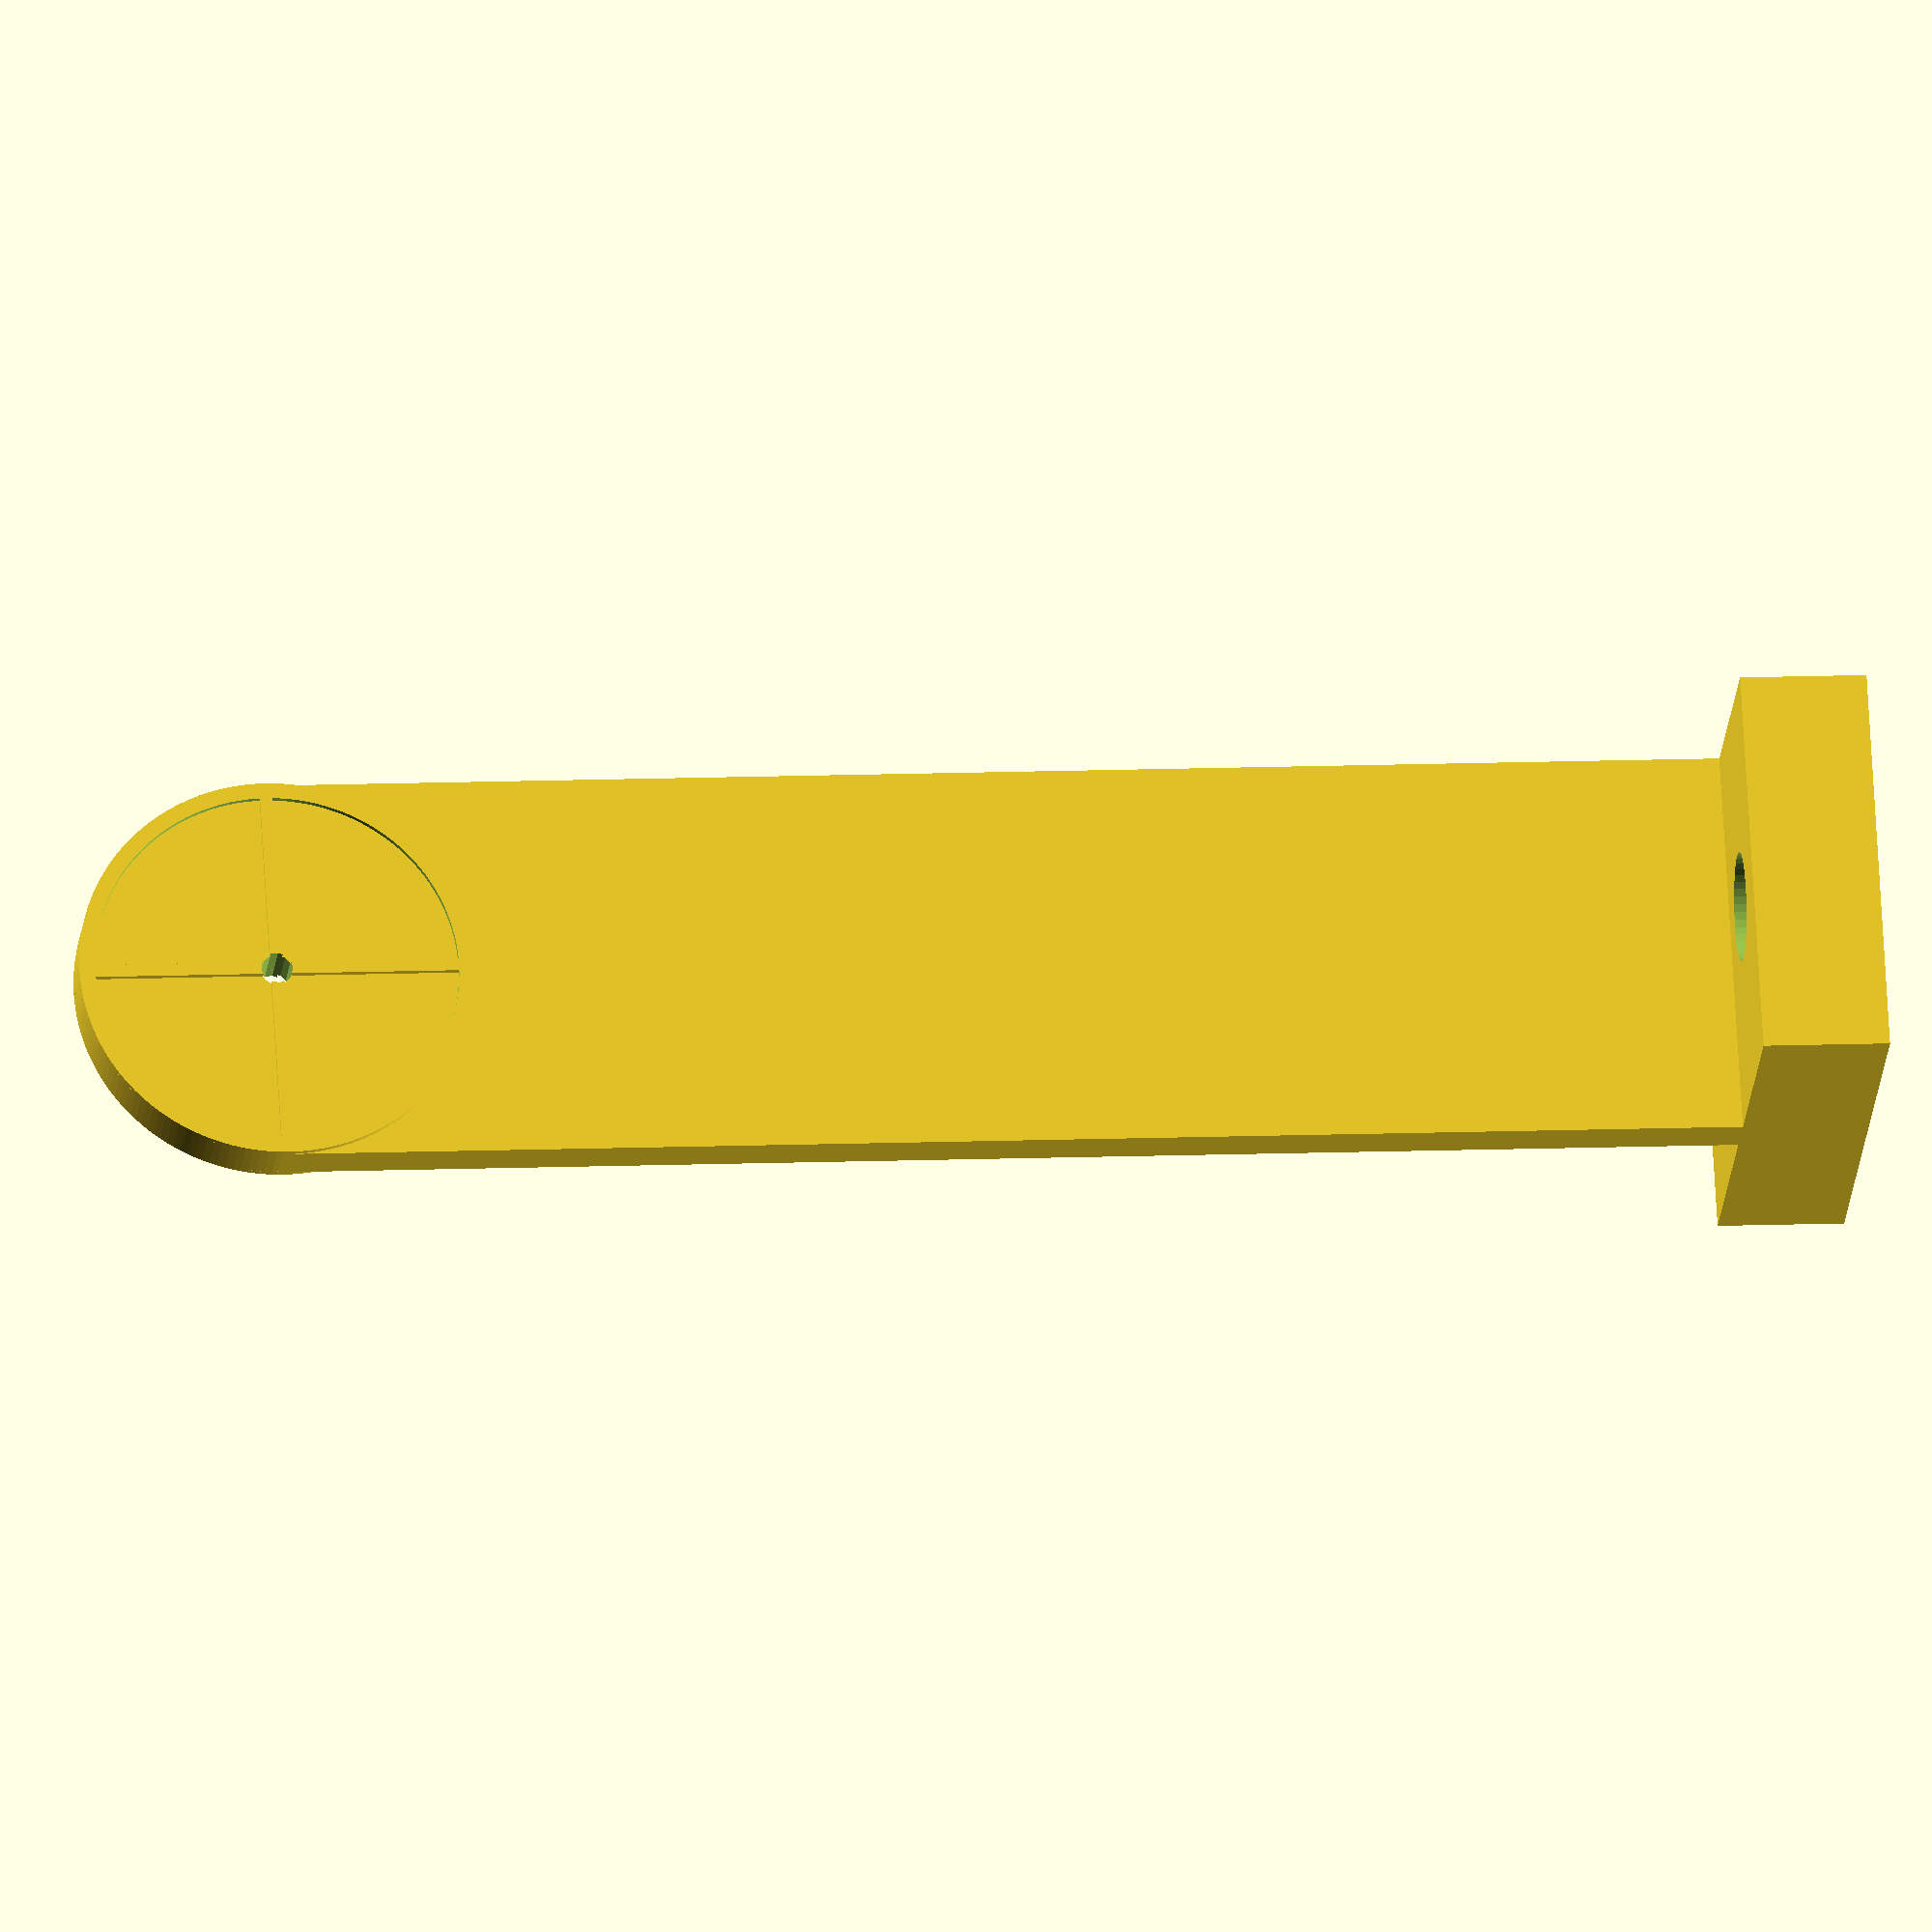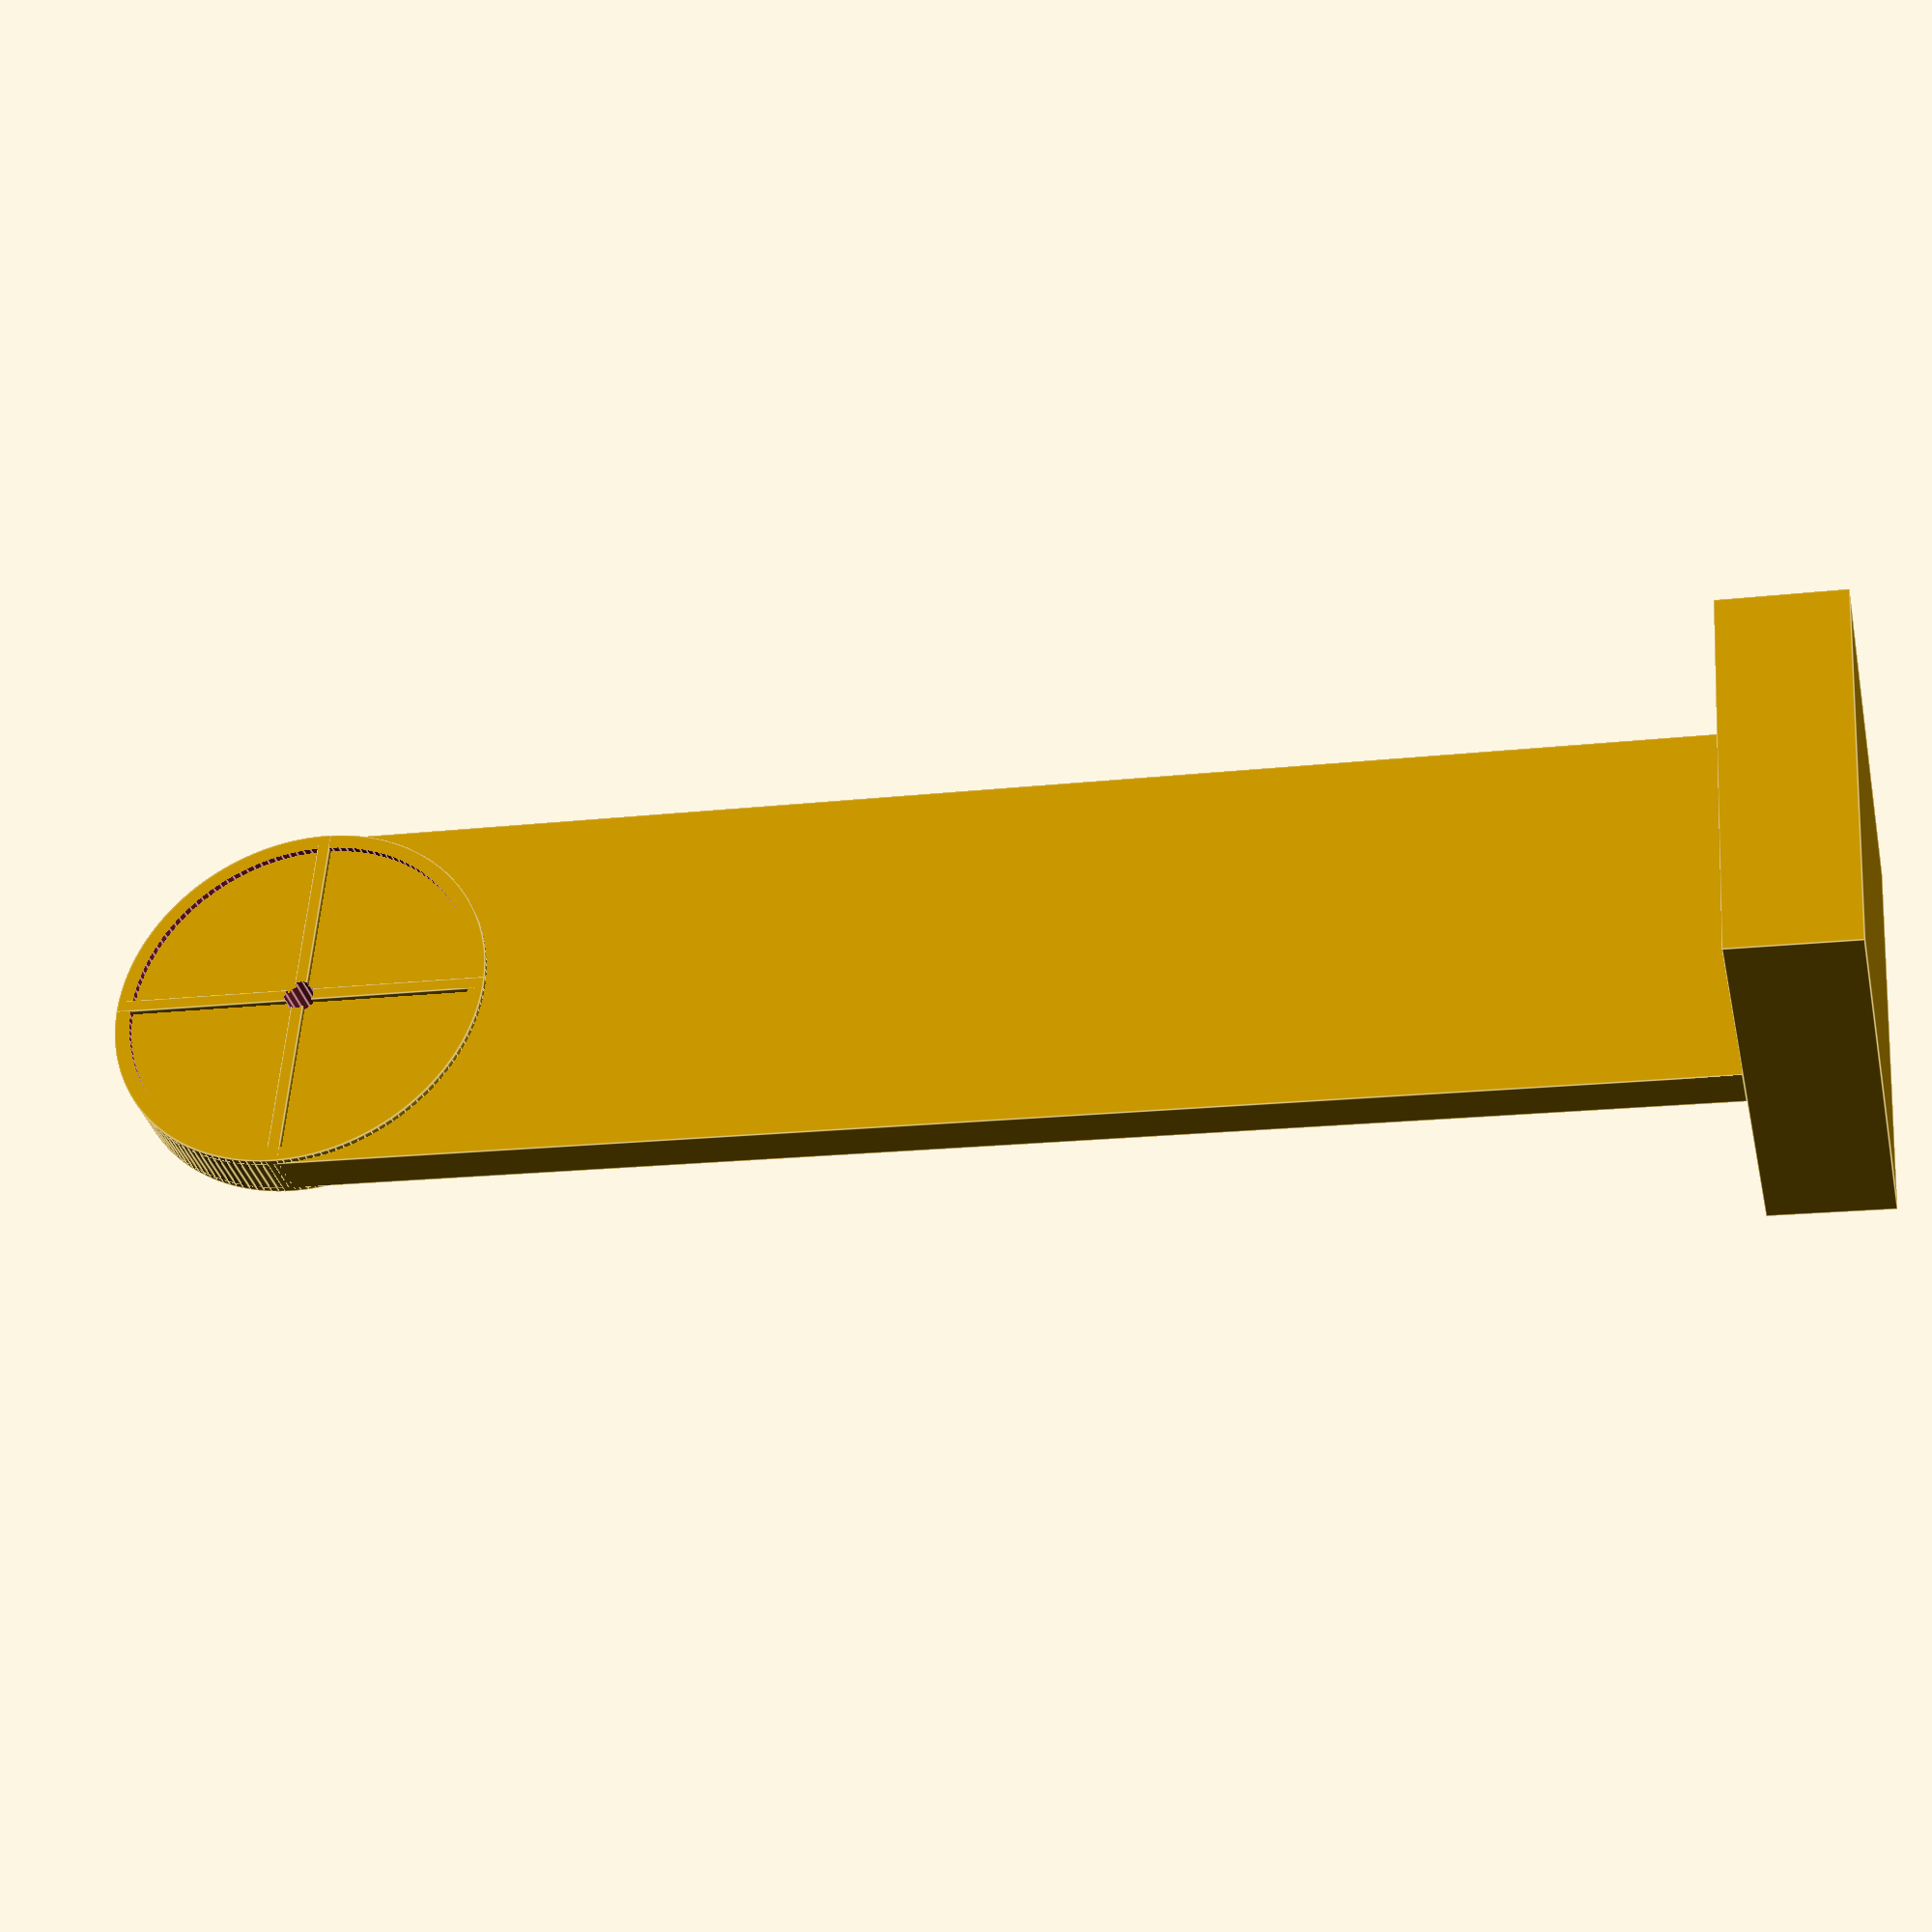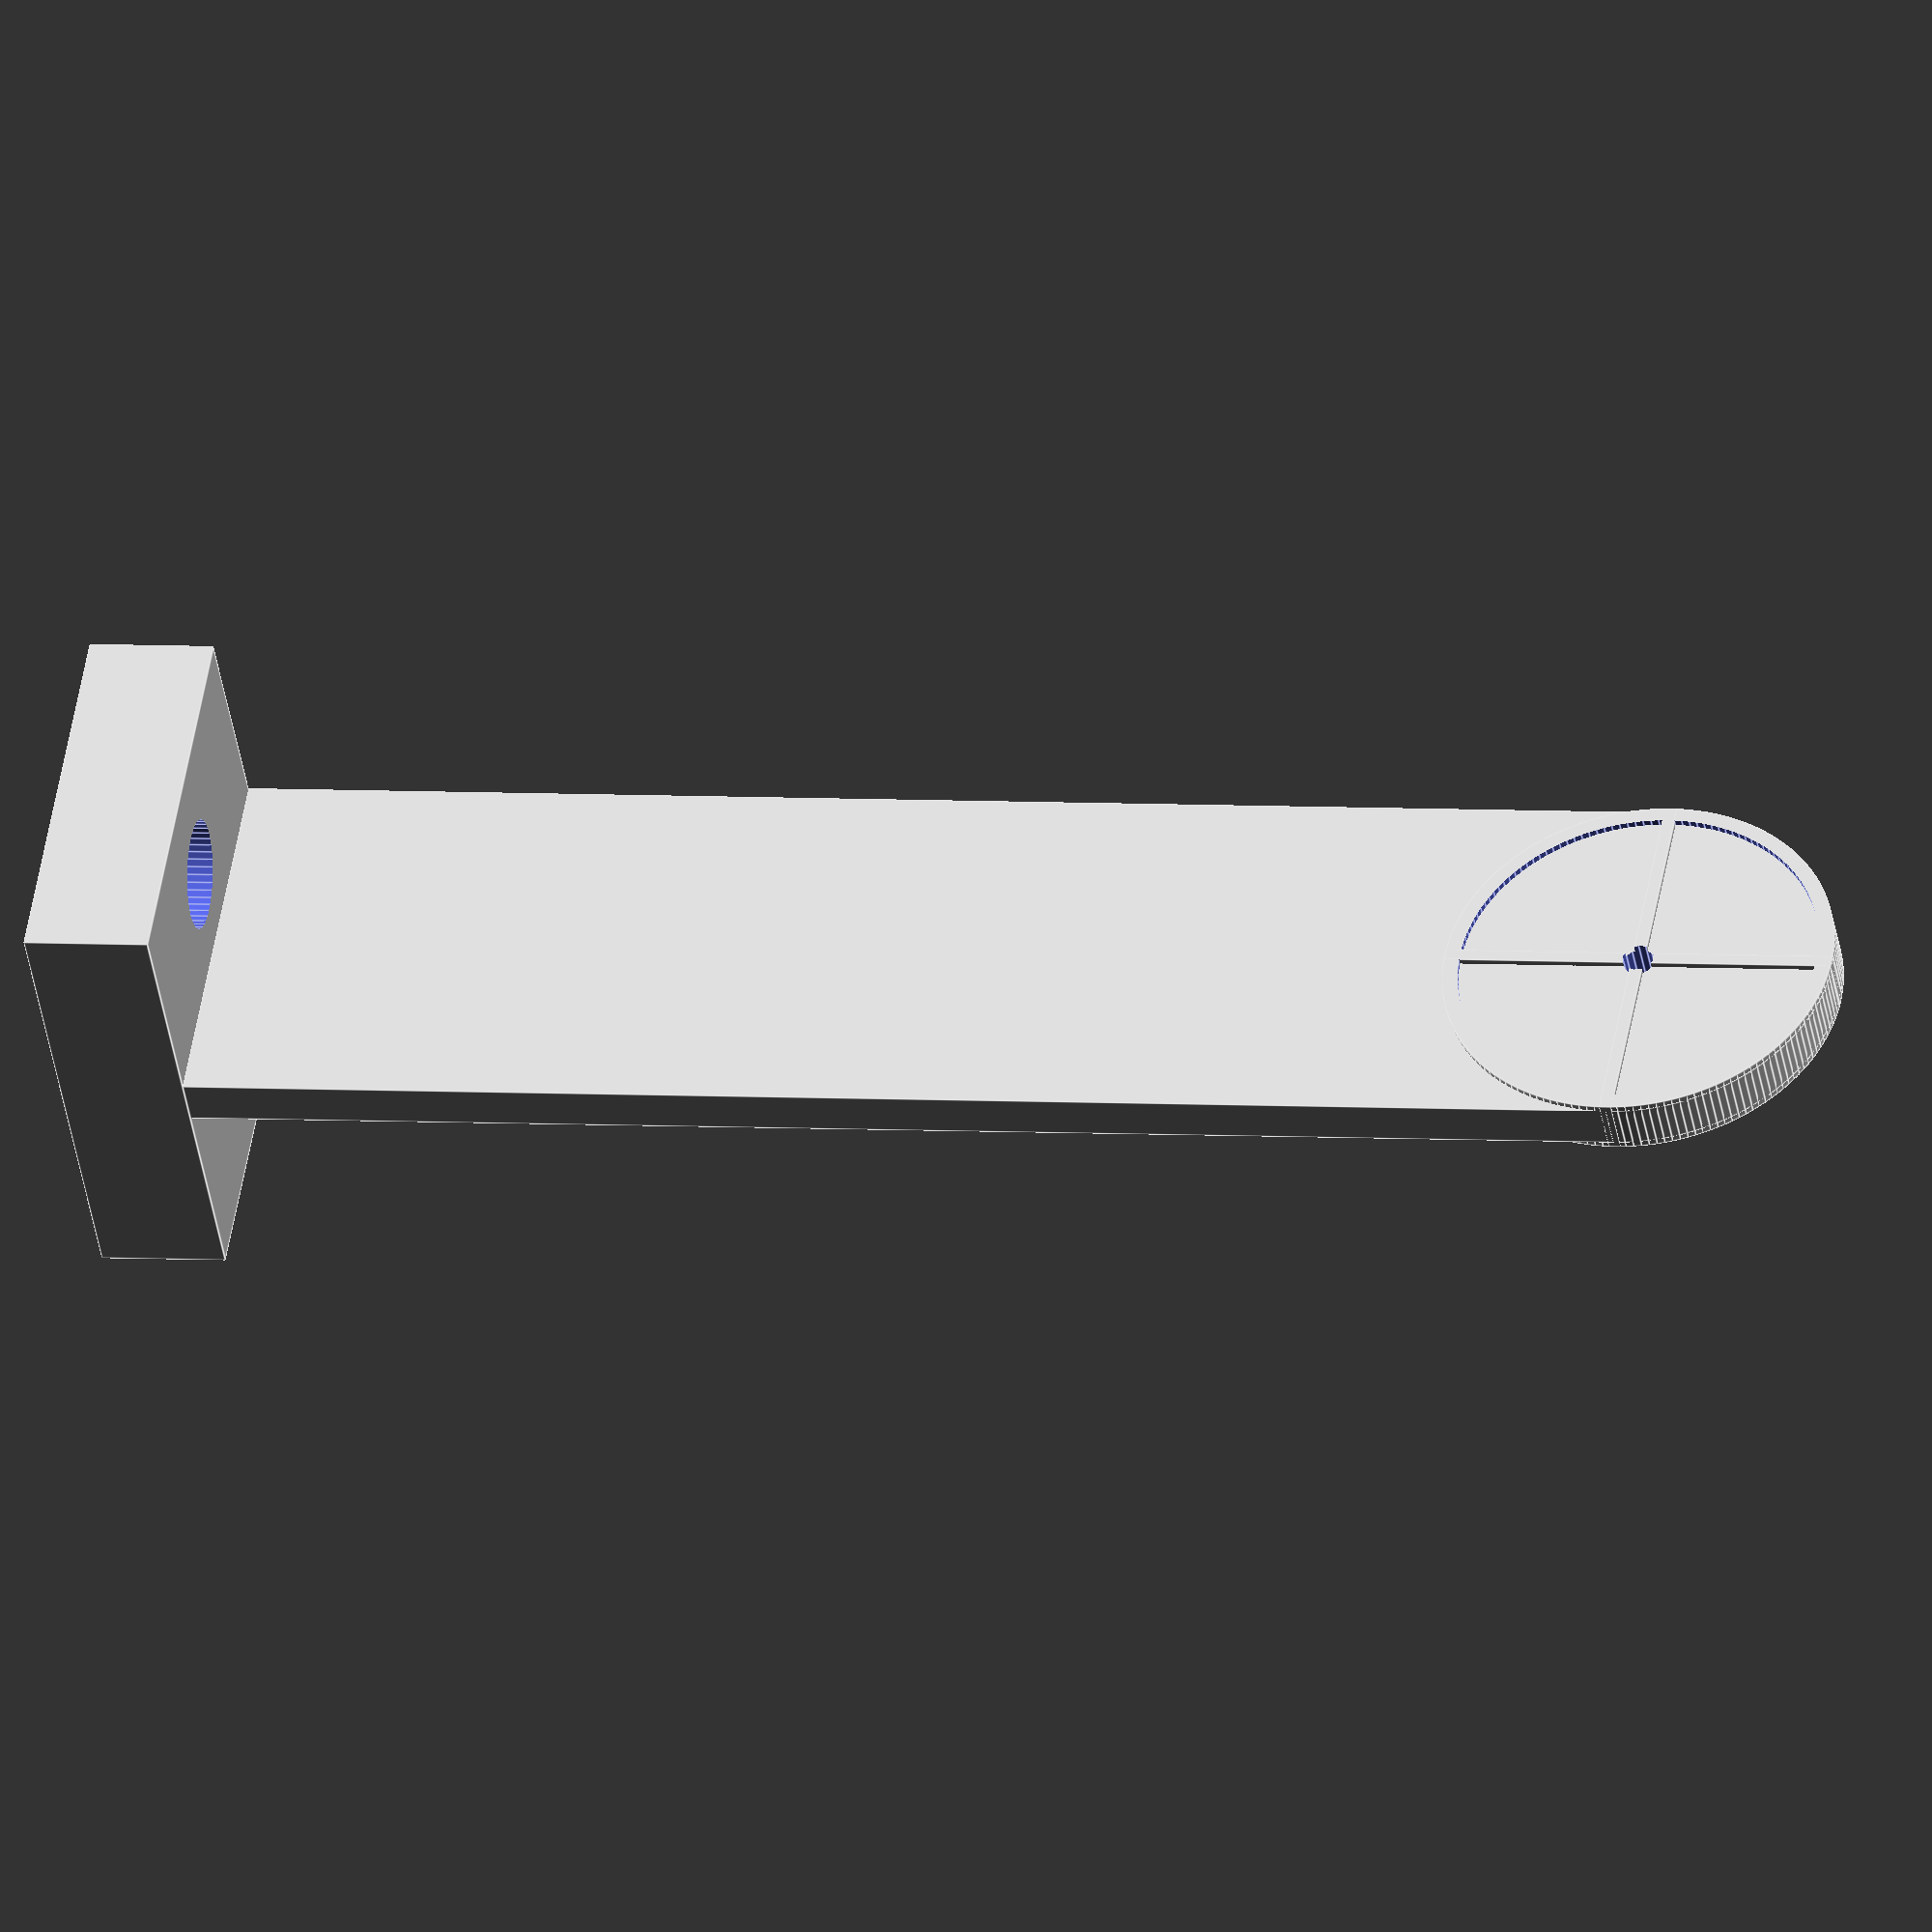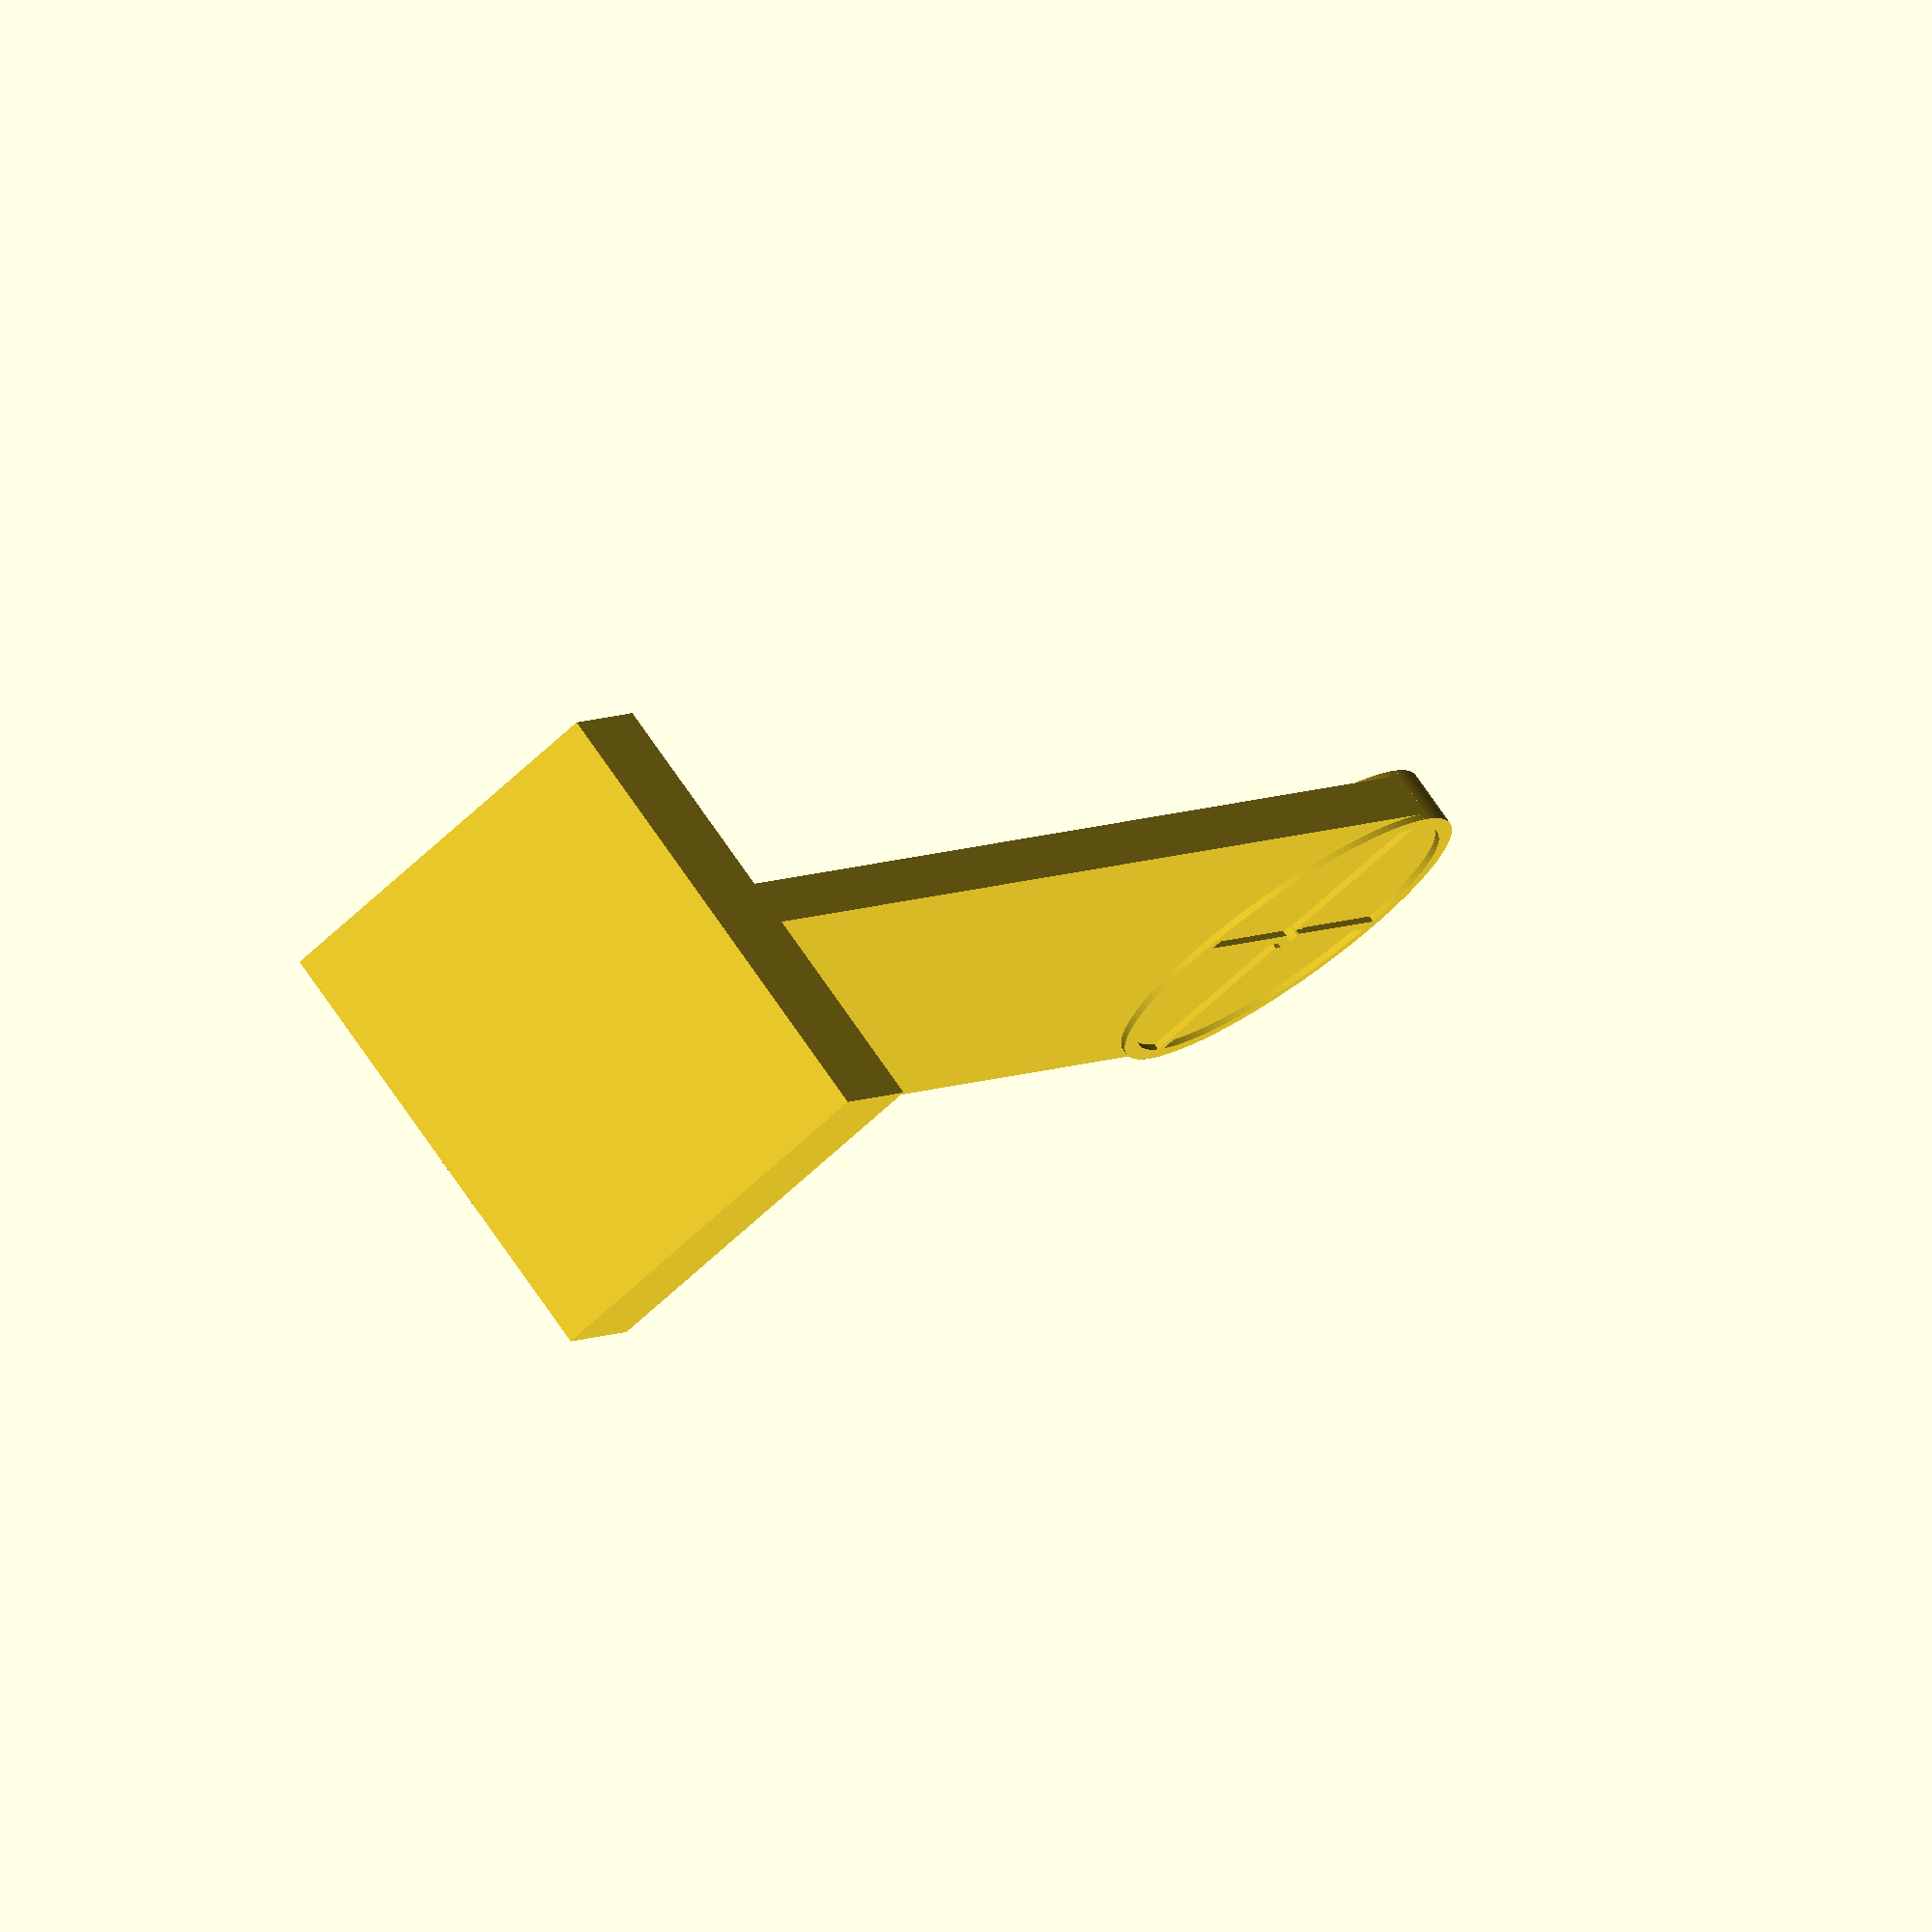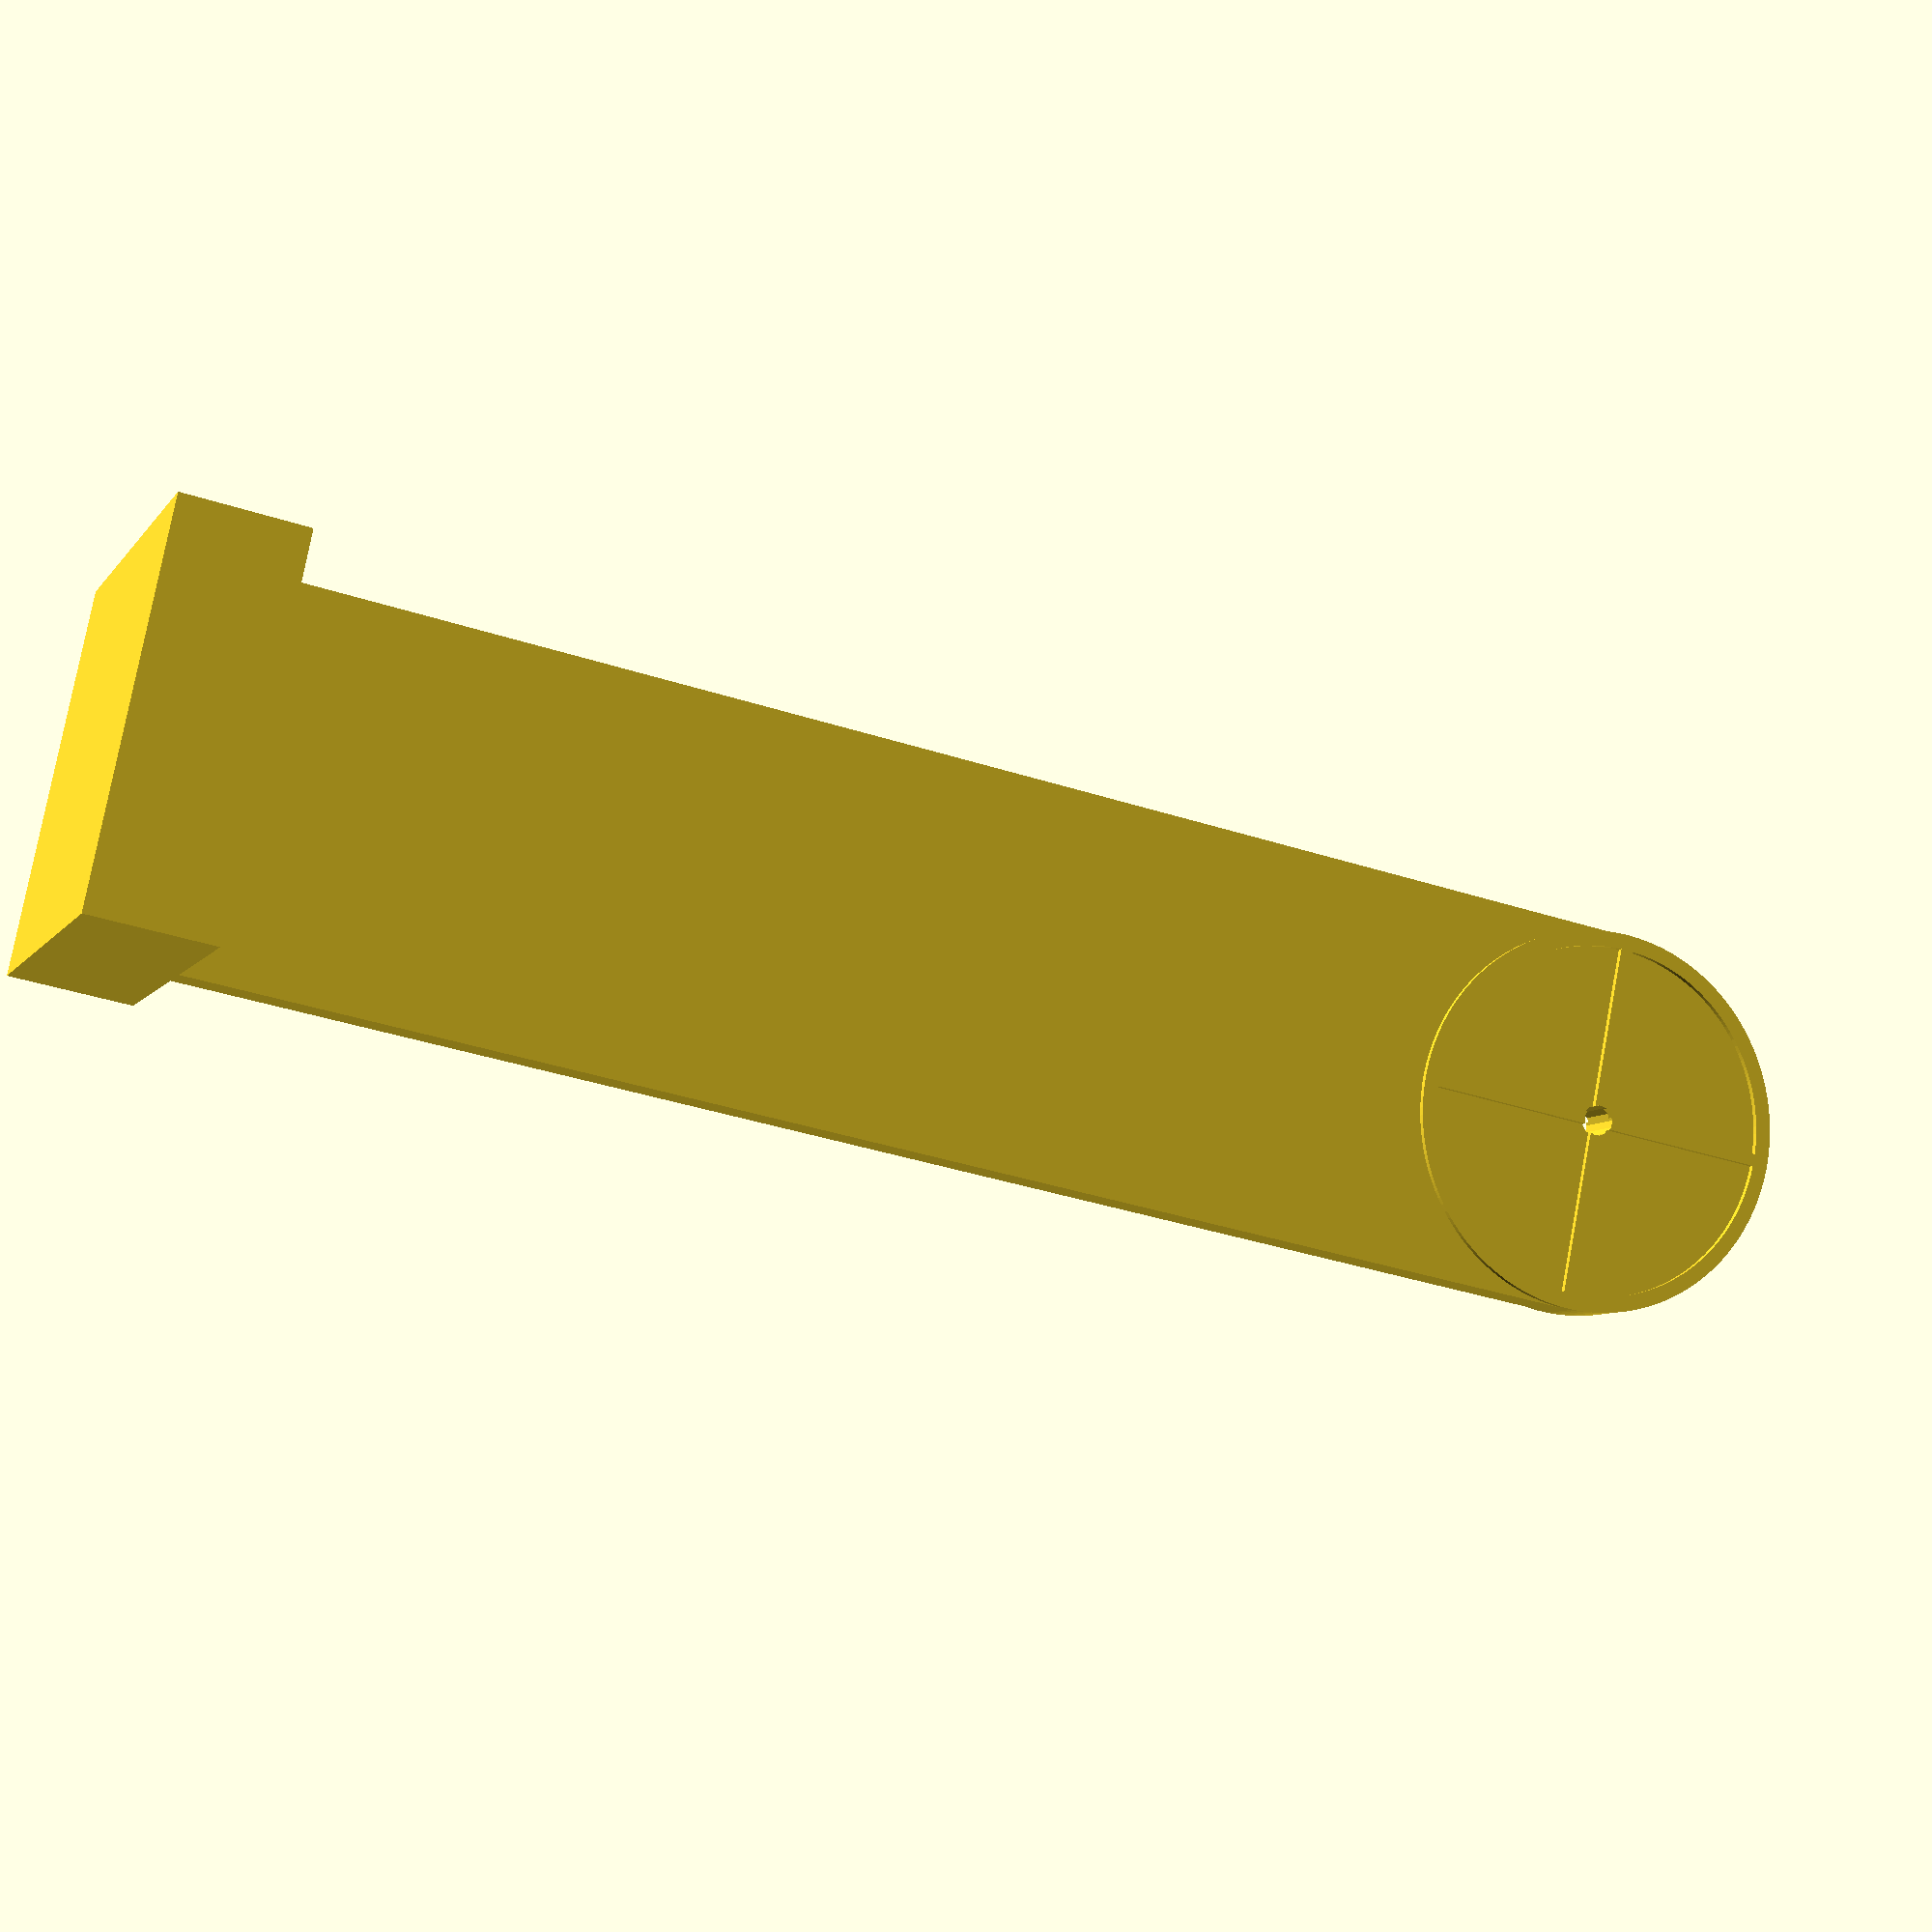
<openscad>
//design and code by emanresu (http://www.thingiverse.com/Emanresu)



  ////////////////
 // Parameters //
////////////////

/* [Global] */

/* [Target] */

//beam height (mm)
beam_height = 100;
//diameter of the alignment hole(mm)
aperture_diameter = 2;
//width of crosshairs (mm)
crosshair_width = 0.8;
//depth of crosshairs (mm)
crosshair_depth = 0.8;
//thickness of beam target (mm)
thick=3;
//width of beam target (mm)
width=25;

/* [Base] */

//thickness of base (mm)
base_thick = 8;
//length of base (mm)
base_length = 30;
//Magnet holders?
magnet_hole = "yes"; //[yes,no]
//what is the diameter of your magnets? (mm)
magnet_hole_diameter = 6.9;
//thickness of material under magnet (mm)
magnet_hole_bottom = 0.8;


/* [Hidden] */

//Set openSCAD resolution
$fa=1;
$fs=0.5;



  /////////////
 // Modules //
/////////////

module beam_target() {
	// body...
	difference() {
		cylinder(r=width/2, h=thick+crosshair_depth, center=true);
		cylinder(r=width/2-1, h=thick+crosshair_depth+1, center=true);
	}
	difference() {
		union() {
			cylinder(r=width/2, h=thick, center=true);
			cube(size=[crosshair_width, width, thick+crosshair_depth], center=true);
			cube(size=[width, crosshair_width, thick+crosshair_depth], center=true);
		}
		cylinder(r=aperture_diameter/2, h=thick+2, center=true);
	}	
}

module beam_height_target() {
	// body...
	union() {
		translate([0, 0, beam_height-base_thick]) {
			rotate([0, 90, 0]) {
				beam_target();
			}
		}
		difference() {
			translate([0, 0, (beam_height-base_thick)/2]) {
				cube(size=[thick, width, beam_height-base_thick], center=true);	
			}
			translate([0, 0, beam_height-base_thick]) {
				rotate([0, 90, 0]) {
					cylinder(r=width/2, h=thick+1, center=true);
				}
			}
		}	
	}	
}

module base() {
	// body...
	difference() {
		cube(size=[base_length, width, base_thick], center=true);
		if (magnet_hole == "yes") {
			translate([base_length/4, 0, magnet_hole_bottom]) {
				cylinder(r=magnet_hole_diameter/2, h=base_thick, center=true);
			}
			translate([-base_length/4, 0, magnet_hole_bottom]) {
				cylinder(r=magnet_hole_diameter/2, h=base_thick, center=true);
			}
		}	
	}	
}

  //////////////////
 // Control Code //
//////////////////

translate([0, 0, base_thick]) {
	beam_height_target();
}
translate([0, 0, base_thick/2]) {
	base();
}






</openscad>
<views>
elev=350.5 azim=148.4 roll=83.5 proj=o view=solid
elev=196.9 azim=343.2 roll=76.9 proj=p view=edges
elev=355.9 azim=225.4 roll=283.5 proj=o view=edges
elev=355.3 azim=309.2 roll=206.0 proj=o view=wireframe
elev=38.9 azim=150.2 roll=248.0 proj=p view=solid
</views>
